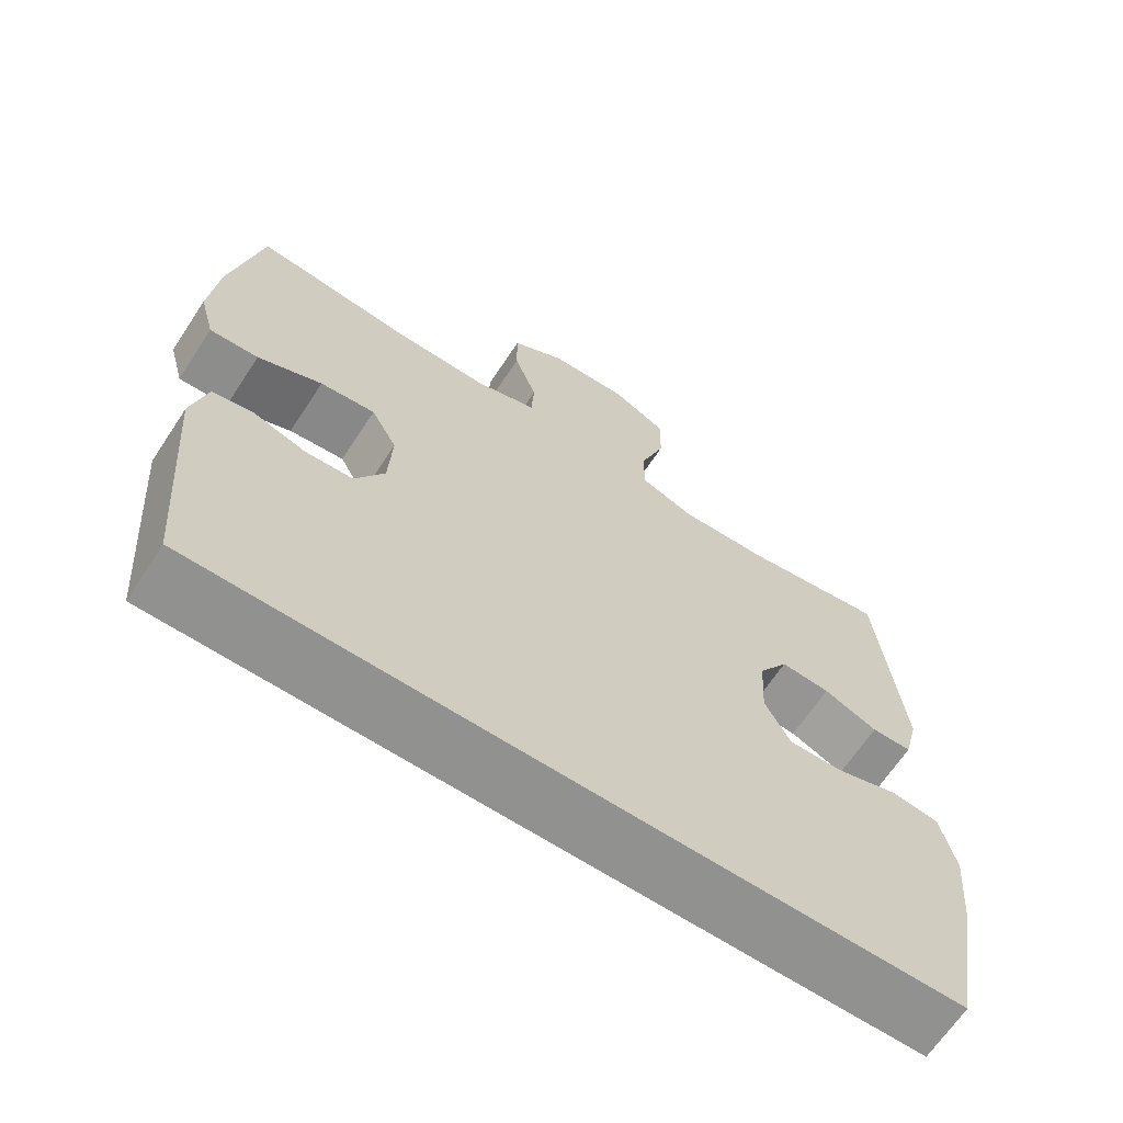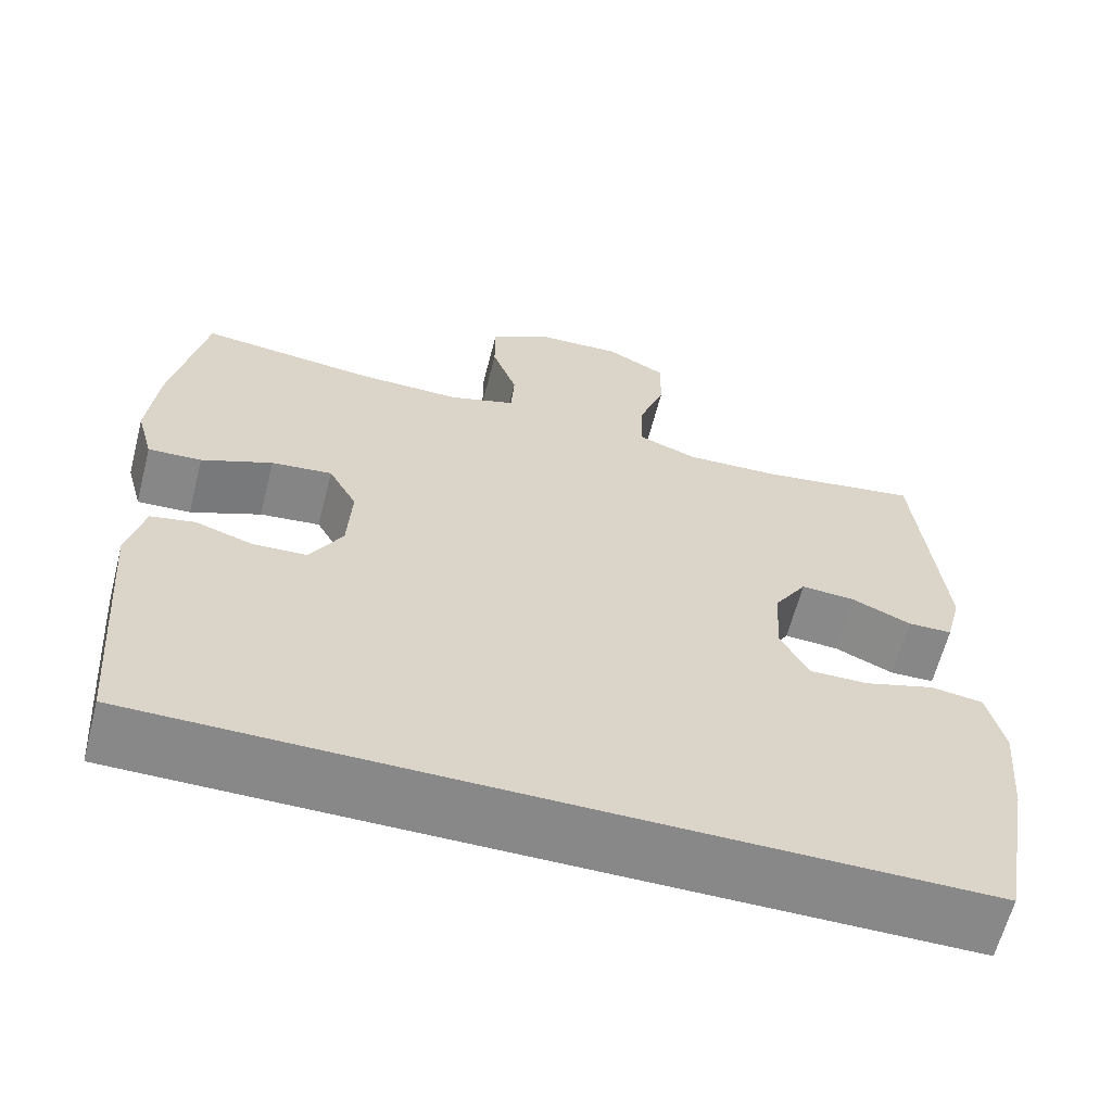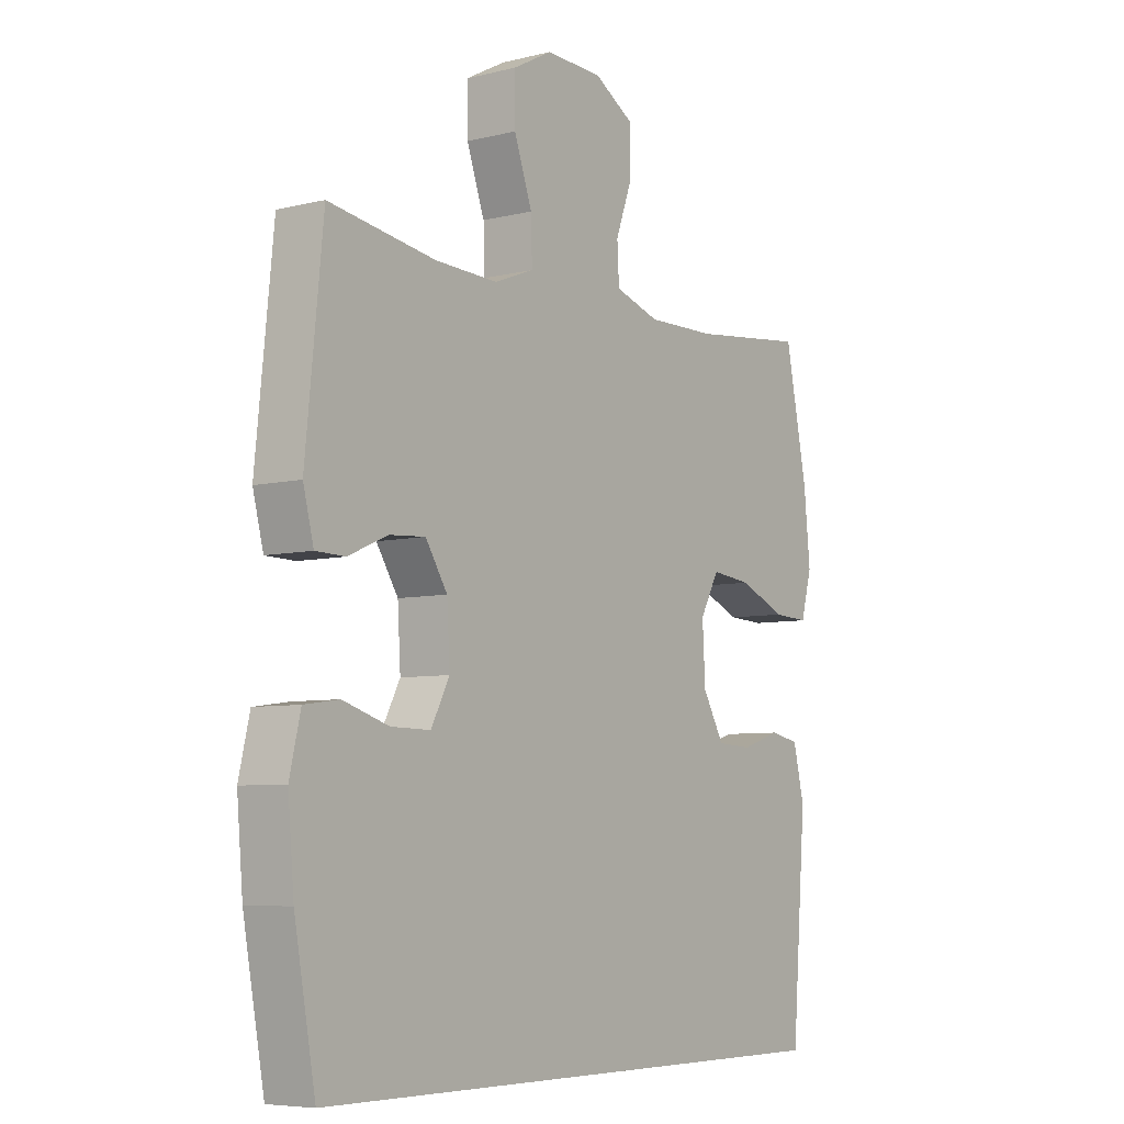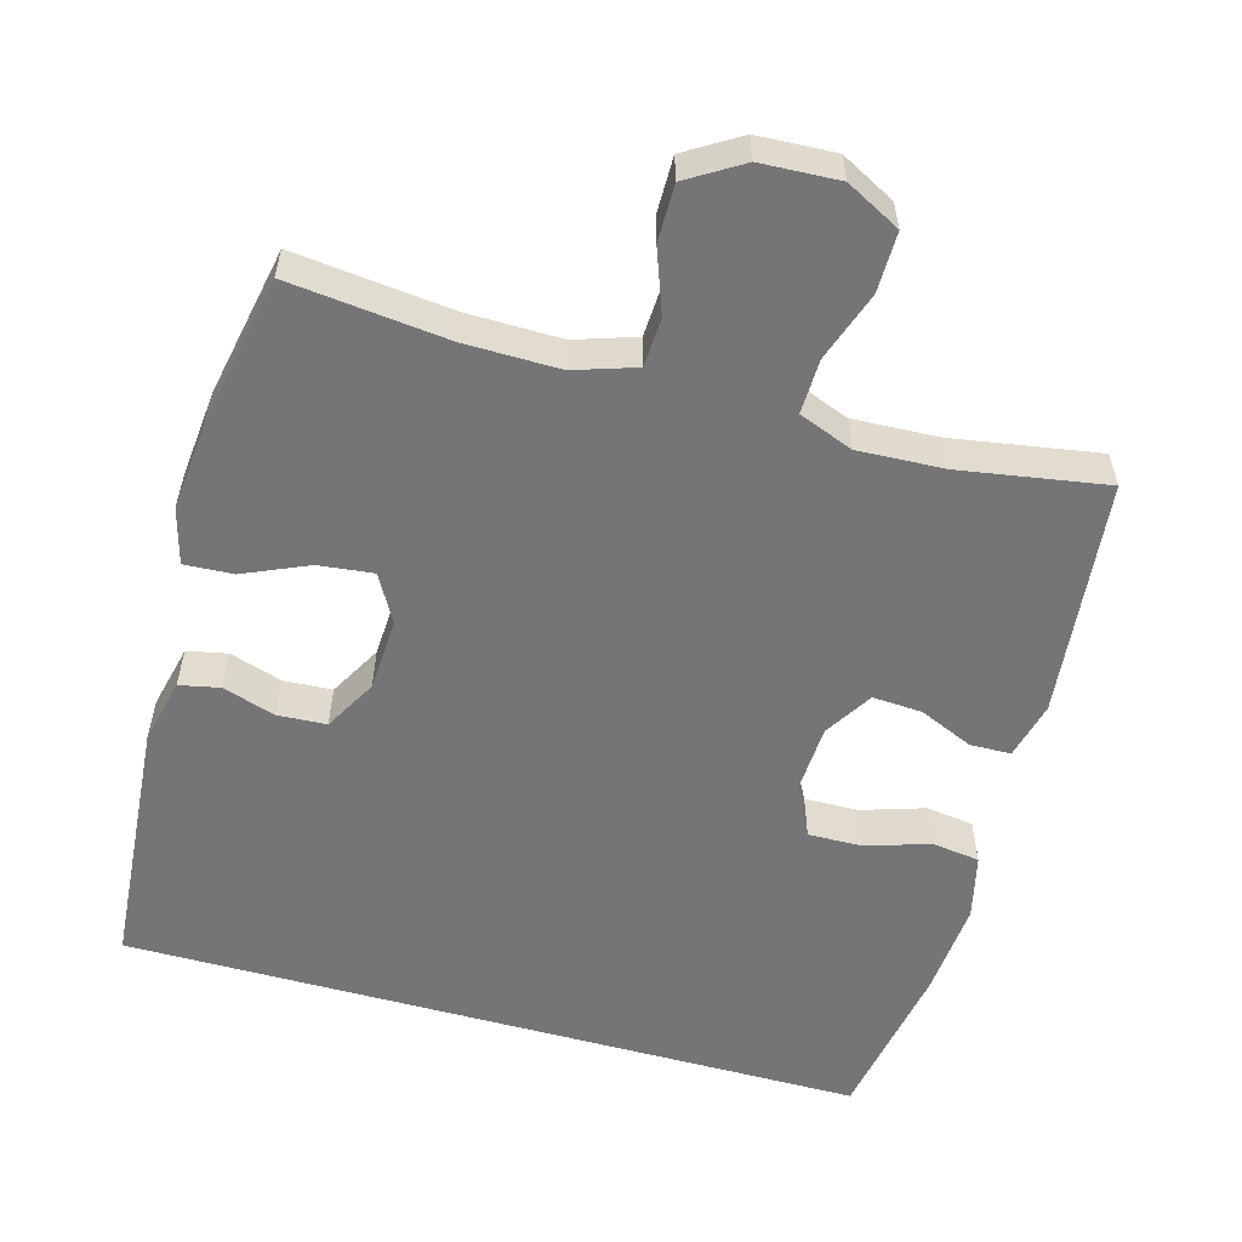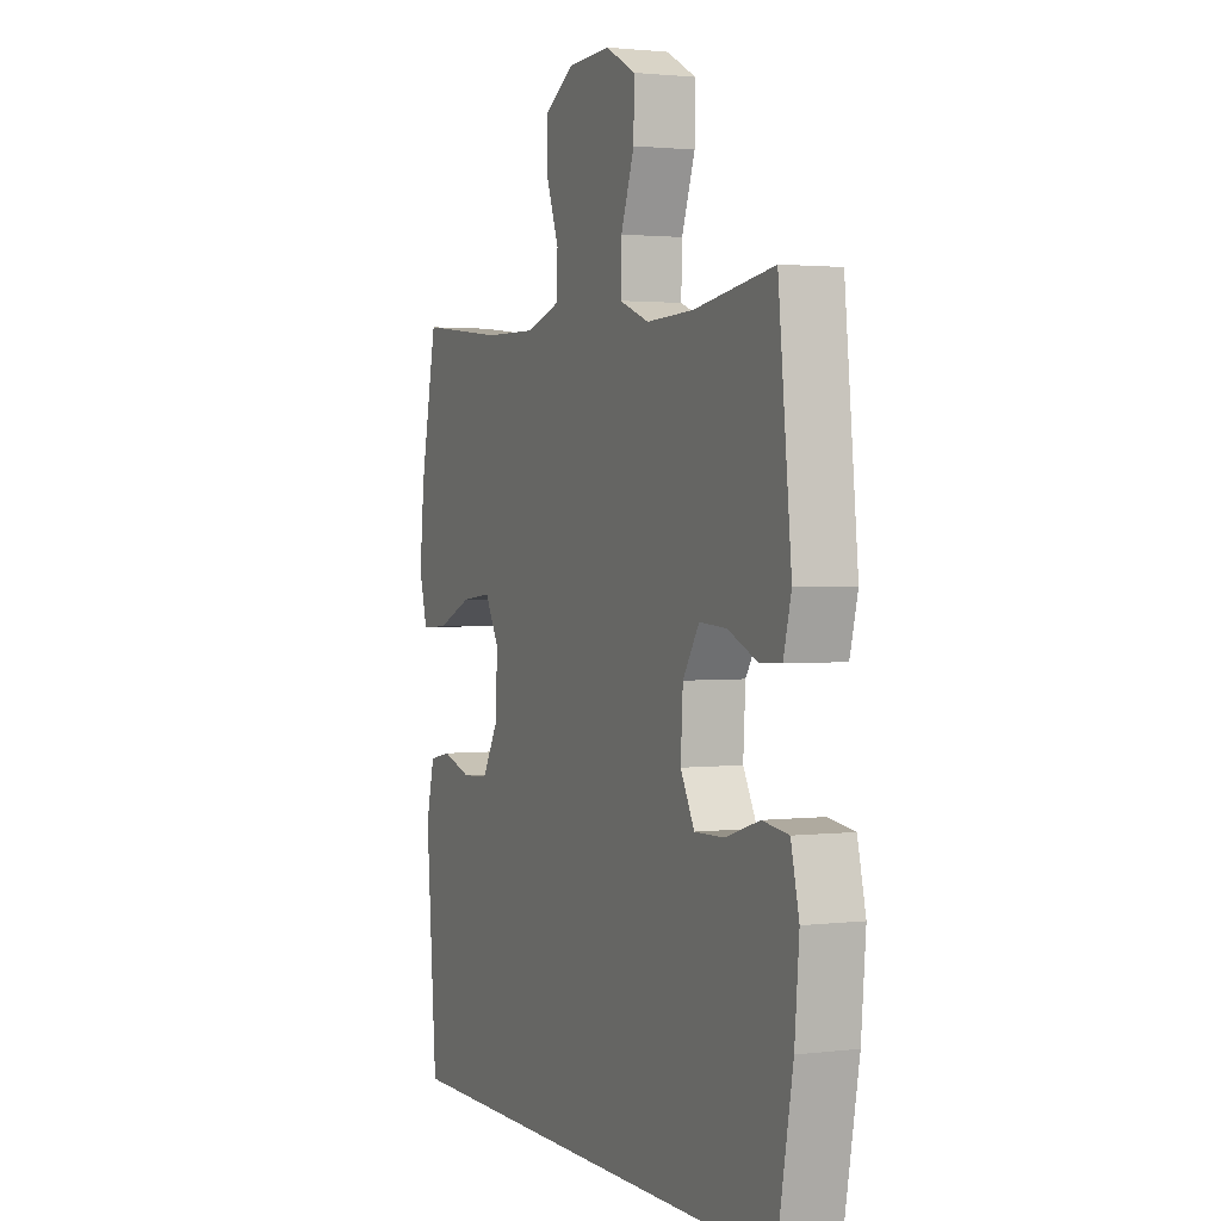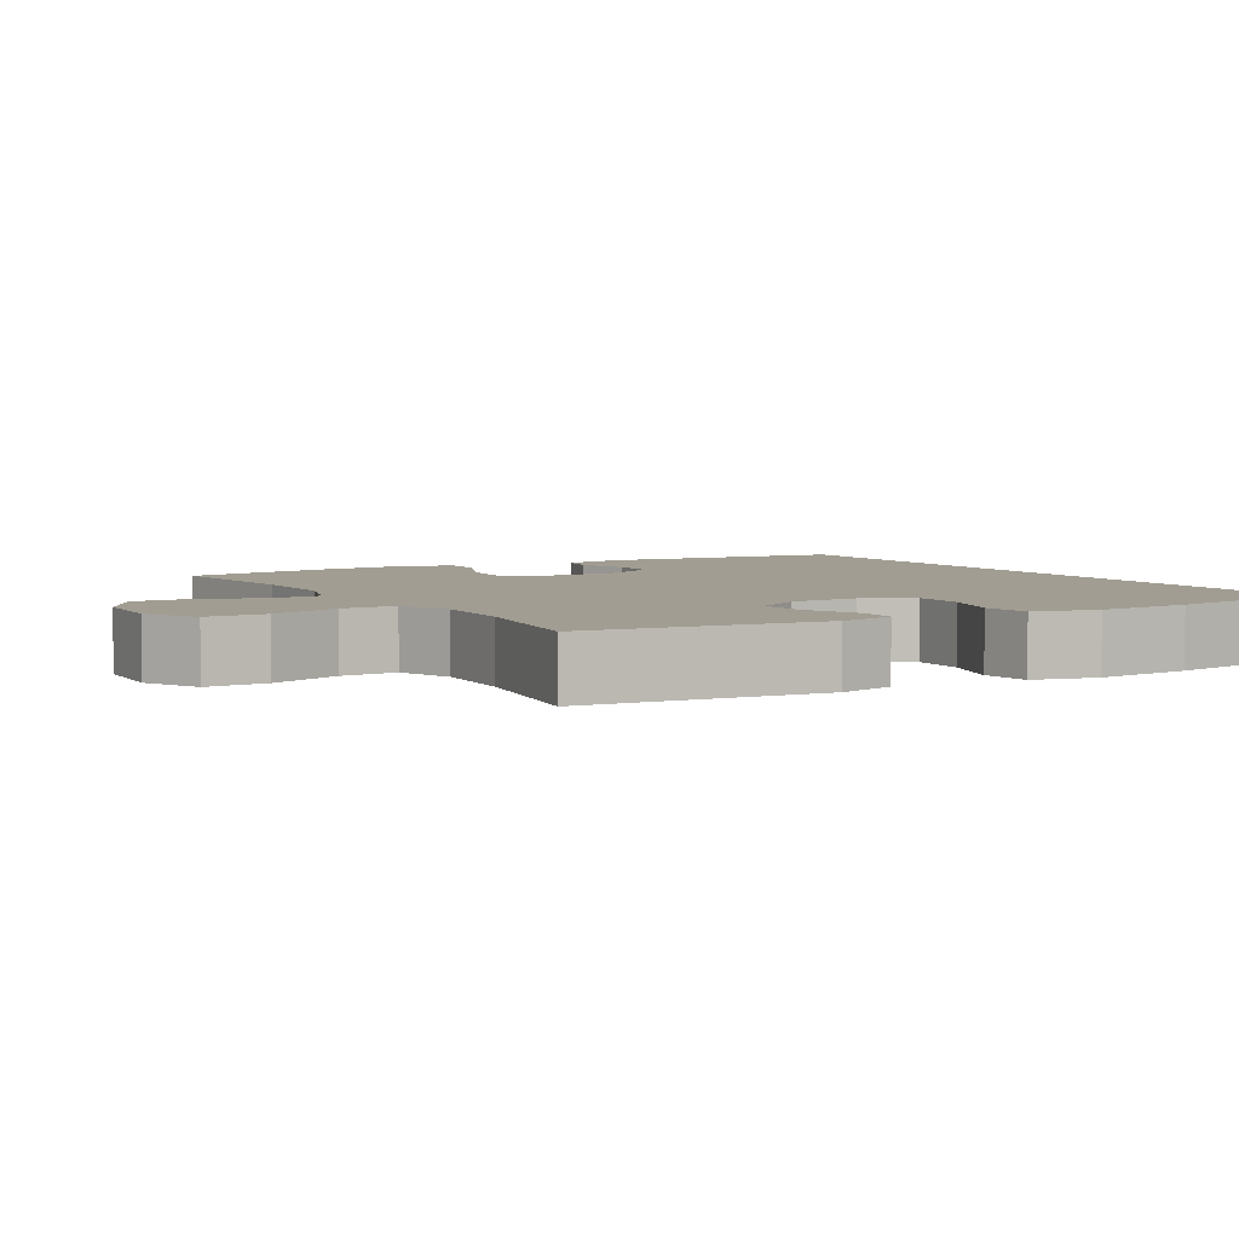
<metadata>
{"format":"obj","ext":"obj","renderer":"f3d","projection":"perspective","resolution":1024,"background":"white","views":[{"elev":-65.9,"azim":-33.3,"up":"+Z"},{"elev":-62.8,"azim":-14.4,"up":"+Z"},{"elev":-6.4,"azim":126.1,"up":"+Z"},{"elev":-56.6,"azim":-15.5,"up":"+Y"},{"elev":1.9,"azim":66.4,"up":"+Z"},{"elev":4.6,"azim":60.0,"up":"+Y"}]}
</metadata>
<code>
o path9114
v 0.5377 0.0375 -0.3219
v 0.5489 0.0375 -0.1916
v 0.5286 0.0375 -0.1046
v 0.4639 0.0375 -0.09565
v 0.3786 0.0375 -0.1225
v 0.3054 0.0375 -0.1238
v 0.271 0.0375 -0.05815
v 0.2765 0.0375 0.03608
v 0.3168 0.0375 0.1003
v 0.3838 0.0375 0.09606
v 0.4566 0.0375 0.06421
v 0.5113 0.0375 0.06566
v 0.5308 0.0375 0.1426
v 0.4984 0.0375 0.4633
v 0.3011 0.0375 0.4314
v 0.1843 0.0375 0.4263
v 0.1109 0.0375 0.4546
v 0.113 0.0375 0.5286
v 0.1463 0.0375 0.6232
v 0.1472 0.0375 0.7041
v 0.07363 0.0375 0.7432
v -0.03195 0.0375 0.7382
v -0.1058 0.0375 0.6932
v -0.1055 0.0375 0.6163
v -0.07468 0.0375 0.531
v -0.07824 0.0375 0.465
v -0.1613 0.0375 0.438
v -0.2892 0.0375 0.4397
v -0.5035 0.0375 0.4633
v -0.5443 0.0375 0.2598
v -0.5562 0.0375 0.1395
v -0.5359 0.0375 0.06434
v -0.47 0.0375 0.06779
v -0.383 0.0375 0.1056
v -0.3084 0.0375 0.1139
v -0.2732 0.0375 0.04967
v -0.2784 0.0375 -0.04768
v -0.3181 0.0375 -0.1181
v -0.3838 0.0375 -0.1217
v -0.4553 0.0375 -0.0988
v -0.5096 0.0375 -0.1099
v -0.5302 0.0375 -0.1967
v -0.5035 0.0375 -0.5384
v 0.4984 0.0375 -0.5384
v 0.5377 -0.0375 -0.3219
v 0.5489 -0.0375 -0.1916
v 0.5286 -0.0375 -0.1046
v 0.4639 -0.0375 -0.09565
v 0.3786 -0.0375 -0.1225
v 0.3054 -0.0375 -0.1238
v 0.271 -0.0375 -0.05815
v 0.2765 -0.0375 0.03608
v 0.3168 -0.0375 0.1003
v 0.3838 -0.0375 0.09606
v 0.4566 -0.0375 0.06421
v 0.5113 -0.0375 0.06566
v 0.5308 -0.0375 0.1426
v 0.4984 -0.0375 0.4633
v 0.3011 -0.0375 0.4314
v 0.1843 -0.0375 0.4263
v 0.1109 -0.0375 0.4546
v 0.113 -0.0375 0.5286
v 0.1463 -0.0375 0.6232
v 0.1472 -0.0375 0.7041
v 0.07363 -0.0375 0.7432
v -0.03195 -0.0375 0.7382
v -0.1058 -0.0375 0.6932
v -0.1055 -0.0375 0.6163
v -0.07468 -0.0375 0.531
v -0.07824 -0.0375 0.465
v -0.1613 -0.0375 0.438
v -0.2892 -0.0375 0.4397
v -0.5035 -0.0375 0.4633
v -0.5443 -0.0375 0.2598
v -0.5562 -0.0375 0.1395
v -0.5359 -0.0375 0.06434
v -0.47 -0.0375 0.06779
v -0.383 -0.0375 0.1056
v -0.3084 -0.0375 0.1139
v -0.2732 -0.0375 0.04967
v -0.2784 -0.0375 -0.04768
v -0.3181 -0.0375 -0.1181
v -0.3838 -0.0375 -0.1217
v -0.4553 -0.0375 -0.0988
v -0.5096 -0.0375 -0.1099
v -0.5302 -0.0375 -0.1967
v -0.5035 -0.0375 -0.5384
v 0.4984 -0.0375 -0.5384
v 0.1472 0.0375 0.7041
v 0.1472 0.0375 0.7041
v 0.07363 0.0375 0.7432
v -0.03195 0.0375 0.7382
v -0.1058 0.0375 0.6932
v 0.1463 0.0375 0.6232
v -0.1055 0.0375 0.6163
v 0.113 0.0375 0.5286
v -0.07468 0.0375 0.531
v -0.07824 0.0375 0.465
v -0.07824 0.0375 0.465
v 0.1109 0.0375 0.4546
v 0.1109 0.0375 0.4546
v -0.1613 0.0375 0.438
v 0.1843 0.0375 0.4263
v -0.2892 0.0375 0.4397
v -0.5035 0.0375 0.4633
v -0.5035 0.0375 0.4633
v 0.4984 0.0375 0.4633
v 0.4984 0.0375 0.4633
v 0.3011 0.0375 0.4314
v -0.5443 0.0375 0.2598
v 0.5308 0.0375 0.1426
v -0.5562 0.0375 0.1395
v 0.5113 0.0375 0.06566
v 0.5113 0.0375 0.06566
v 0.3168 0.0375 0.1003
v 0.3168 0.0375 0.1003
v 0.3838 0.0375 0.09606
v -0.383 0.0375 0.1056
v -0.3084 0.0375 0.1139
v -0.3084 0.0375 0.1139
v -0.5359 0.0375 0.06434
v -0.5359 0.0375 0.06434
v -0.2732 0.0375 0.04967
v -0.47 0.0375 0.06779
v 0.2765 0.0375 0.03608
v 0.4566 0.0375 0.06421
v -0.2784 0.0375 -0.04768
v 0.271 0.0375 -0.05815
v -0.3181 0.0375 -0.1181
v 0.3054 0.0375 -0.1238
v 0.3054 0.0375 -0.1238
v 0.5286 0.0375 -0.1046
v 0.5286 0.0375 -0.1046
v 0.4639 0.0375 -0.09565
v 0.3786 0.0375 -0.1225
v -0.3838 0.0375 -0.1217
v -0.4553 0.0375 -0.0988
v -0.5096 0.0375 -0.1099
v -0.5096 0.0375 -0.1099
v 0.5489 0.0375 -0.1916
v -0.5302 0.0375 -0.1967
v 0.5377 0.0375 -0.3219
v 0.4984 0.0375 -0.5384
v 0.4984 0.0375 -0.5384
v -0.5035 0.0375 -0.5384
v -0.5035 0.0375 -0.5384
v 0.1472 -0.0375 0.7041
v 0.1472 -0.0375 0.7041
v 0.07363 -0.0375 0.7432
v -0.03195 -0.0375 0.7382
v -0.1058 -0.0375 0.6932
v 0.1463 -0.0375 0.6232
v -0.1055 -0.0375 0.6163
v 0.113 -0.0375 0.5286
v -0.07468 -0.0375 0.531
v -0.07824 -0.0375 0.465
v -0.07824 -0.0375 0.465
v 0.1109 -0.0375 0.4546
v 0.1109 -0.0375 0.4546
v -0.1613 -0.0375 0.438
v 0.1843 -0.0375 0.4263
v -0.2892 -0.0375 0.4397
v -0.5035 -0.0375 0.4633
v -0.5035 -0.0375 0.4633
v 0.4984 -0.0375 0.4633
v 0.4984 -0.0375 0.4633
v 0.3011 -0.0375 0.4314
v -0.5443 -0.0375 0.2598
v 0.5308 -0.0375 0.1426
v -0.5562 -0.0375 0.1395
v 0.5113 -0.0375 0.06566
v 0.5113 -0.0375 0.06566
v 0.3168 -0.0375 0.1003
v 0.3168 -0.0375 0.1003
v 0.3838 -0.0375 0.09606
v -0.383 -0.0375 0.1056
v -0.3084 -0.0375 0.1139
v -0.3084 -0.0375 0.1139
v -0.5359 -0.0375 0.06434
v -0.5359 -0.0375 0.06434
v -0.2732 -0.0375 0.04967
v -0.47 -0.0375 0.06779
v 0.2765 -0.0375 0.03608
v 0.4566 -0.0375 0.06421
v -0.2784 -0.0375 -0.04768
v 0.271 -0.0375 -0.05815
v -0.3181 -0.0375 -0.1181
v 0.3054 -0.0375 -0.1238
v 0.3054 -0.0375 -0.1238
v 0.5286 -0.0375 -0.1046
v 0.5286 -0.0375 -0.1046
v 0.4639 -0.0375 -0.09565
v 0.3786 -0.0375 -0.1225
v -0.3838 -0.0375 -0.1217
v -0.4553 -0.0375 -0.0988
v -0.5096 -0.0375 -0.1099
v -0.5096 -0.0375 -0.1099
v 0.5489 -0.0375 -0.1916
v -0.5302 -0.0375 -0.1967
v 0.5377 -0.0375 -0.3219
v 0.4984 -0.0375 -0.5384
v 0.4984 -0.0375 -0.5384
v -0.5035 -0.0375 -0.5384
v -0.5035 -0.0375 -0.5384
f 176 170 182
f 186 181 185
f 150 152 149
f 182 170 179
f 155 154 153
f 194 195 199
f 203 187 194
f 168 162 163
f 184 169 175
f 156 158 155
f 149 152 147
f 156 160 181
f 183 158 181
f 153 150 151
f 186 185 188
f 200 188 201
f 168 176 162
f 173 161 183
f 170 176 168
f 176 177 162
f 183 161 158
f 175 167 173
f 183 181 186
f 165 167 169
f 161 173 167
f 190 192 198
f 199 195 196
f 193 198 192
f 181 158 156
f 188 200 193
f 188 185 187
f 181 160 177
f 153 152 150
f 167 175 169
f 201 188 203
f 171 169 184
f 162 177 160
f 188 187 203
f 155 158 154
f 154 152 153
f 198 193 200
f 203 194 199
f 90 21 65 148
f 21 22 66 65
f 22 23 67 66
f 19 20 64 63
f 23 24 68 67
f 18 19 63 62
f 24 25 69 68
f 25 99 157 69
f 101 18 62 159
f 26 27 71 70
f 16 17 61 60
f 28 106 164 72
f 108 15 59 166
f 27 28 72 71
f 15 16 60 59
f 29 30 74 73
f 13 14 58 57
f 30 31 75 74
f 114 13 57 172
f 116 10 54 174
f 34 120 178 78
f 31 122 180 75
f 35 36 80 79
f 33 34 78 77
f 32 33 77 76
f 8 9 53 52
f 11 12 56 55
f 10 11 55 54
f 36 37 81 80
f 7 8 52 51
f 37 38 82 81
f 131 7 51 189
f 133 4 48 191
f 4 5 49 48
f 39 40 84 83
f 40 139 197 84
f 2 3 47 46
f 41 42 86 85
f 38 39 83 82
f 5 6 50 49
f 1 2 46 45
f 144 1 45 202
f 146 44 88 204
f 42 43 87 86
f 118 124 112
f 128 127 123
f 92 91 94
f 124 121 112
f 97 95 96
f 136 141 137
f 145 136 129
f 110 105 104
f 126 117 111
f 98 97 100
f 91 89 94
f 98 123 102
f 125 123 100
f 95 93 92
f 128 130 127
f 142 143 130
f 110 104 118
f 115 125 103
f 112 110 118
f 118 104 119
f 125 100 103
f 117 115 109
f 125 128 123
f 107 111 109
f 103 109 115
f 132 140 134
f 141 138 137
f 135 134 140
f 123 98 100
f 130 135 142
f 130 129 127
f 123 119 102
f 95 92 94
f 109 111 117
f 143 145 130
f 113 126 111
f 104 102 119
f 130 145 129
f 97 96 100
f 96 95 94
f 140 142 135
f 145 141 136

</code>
